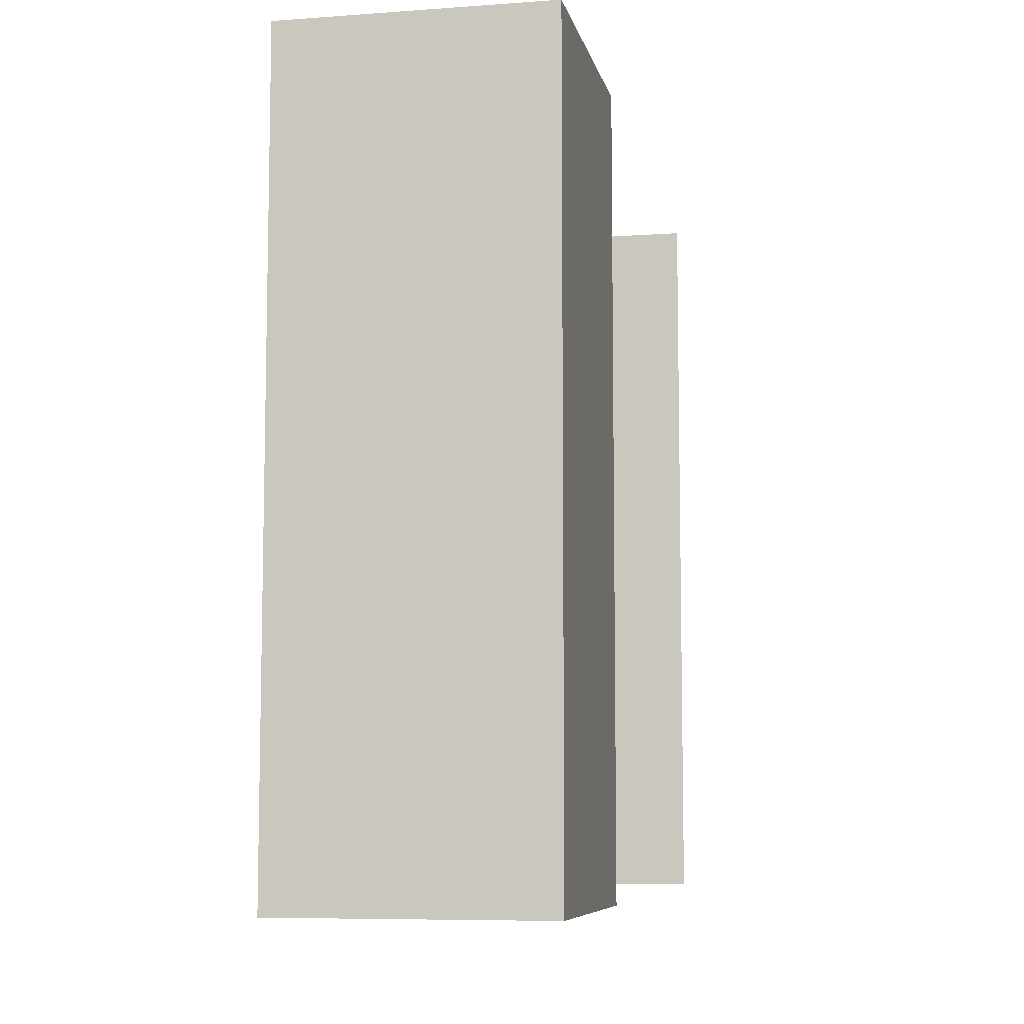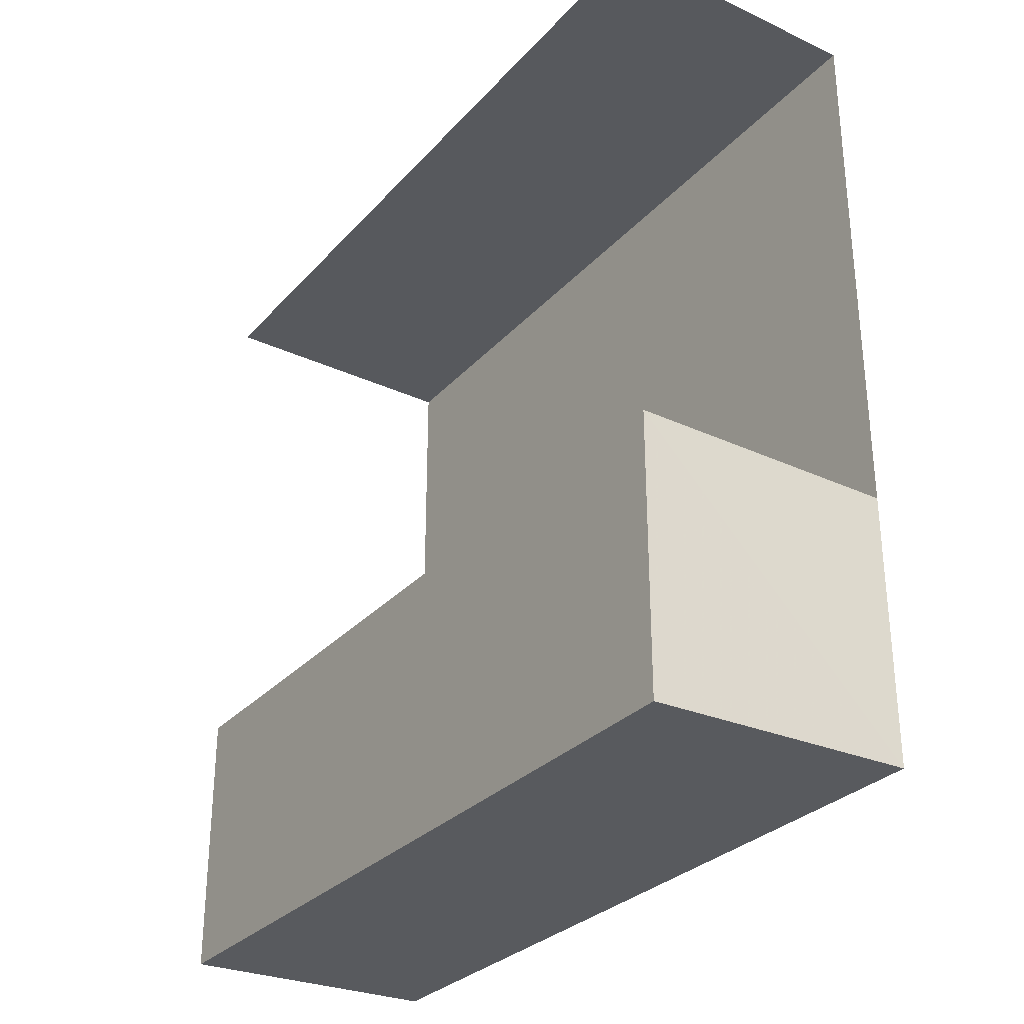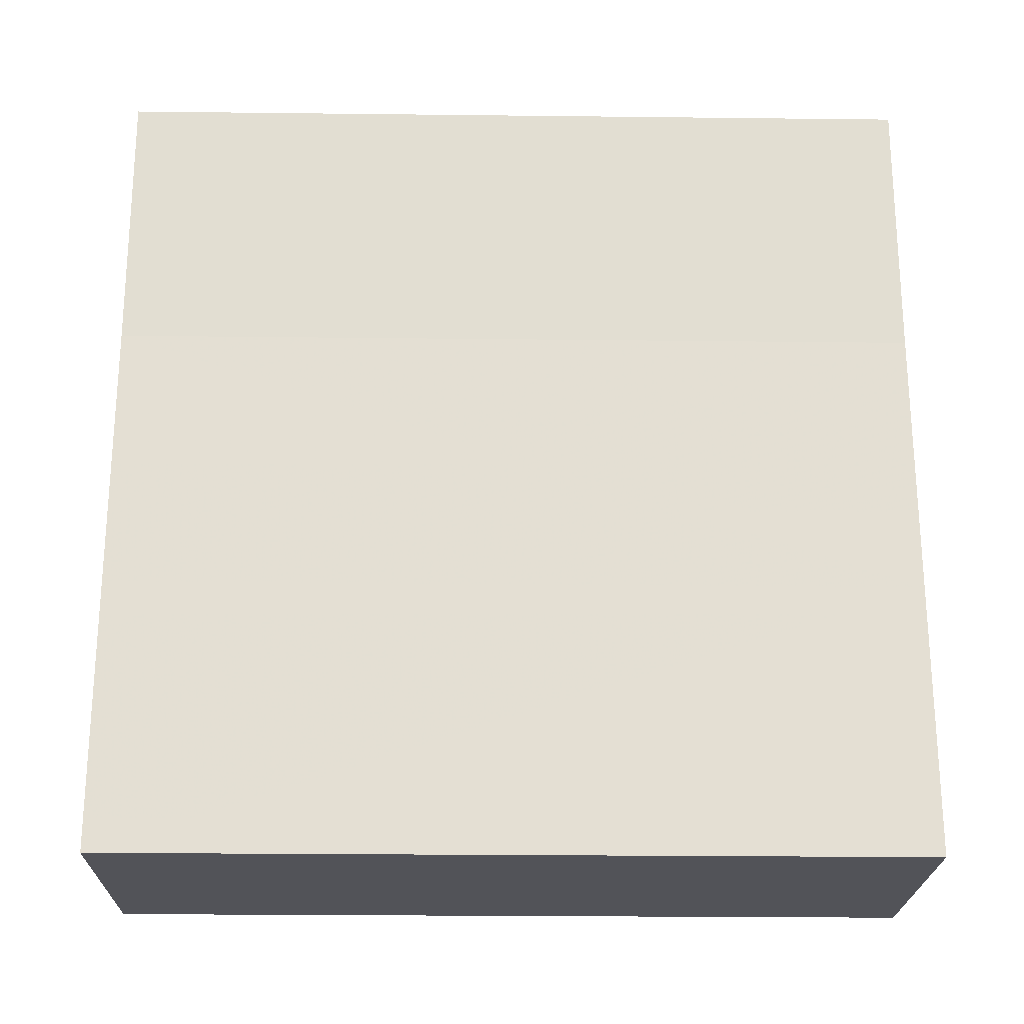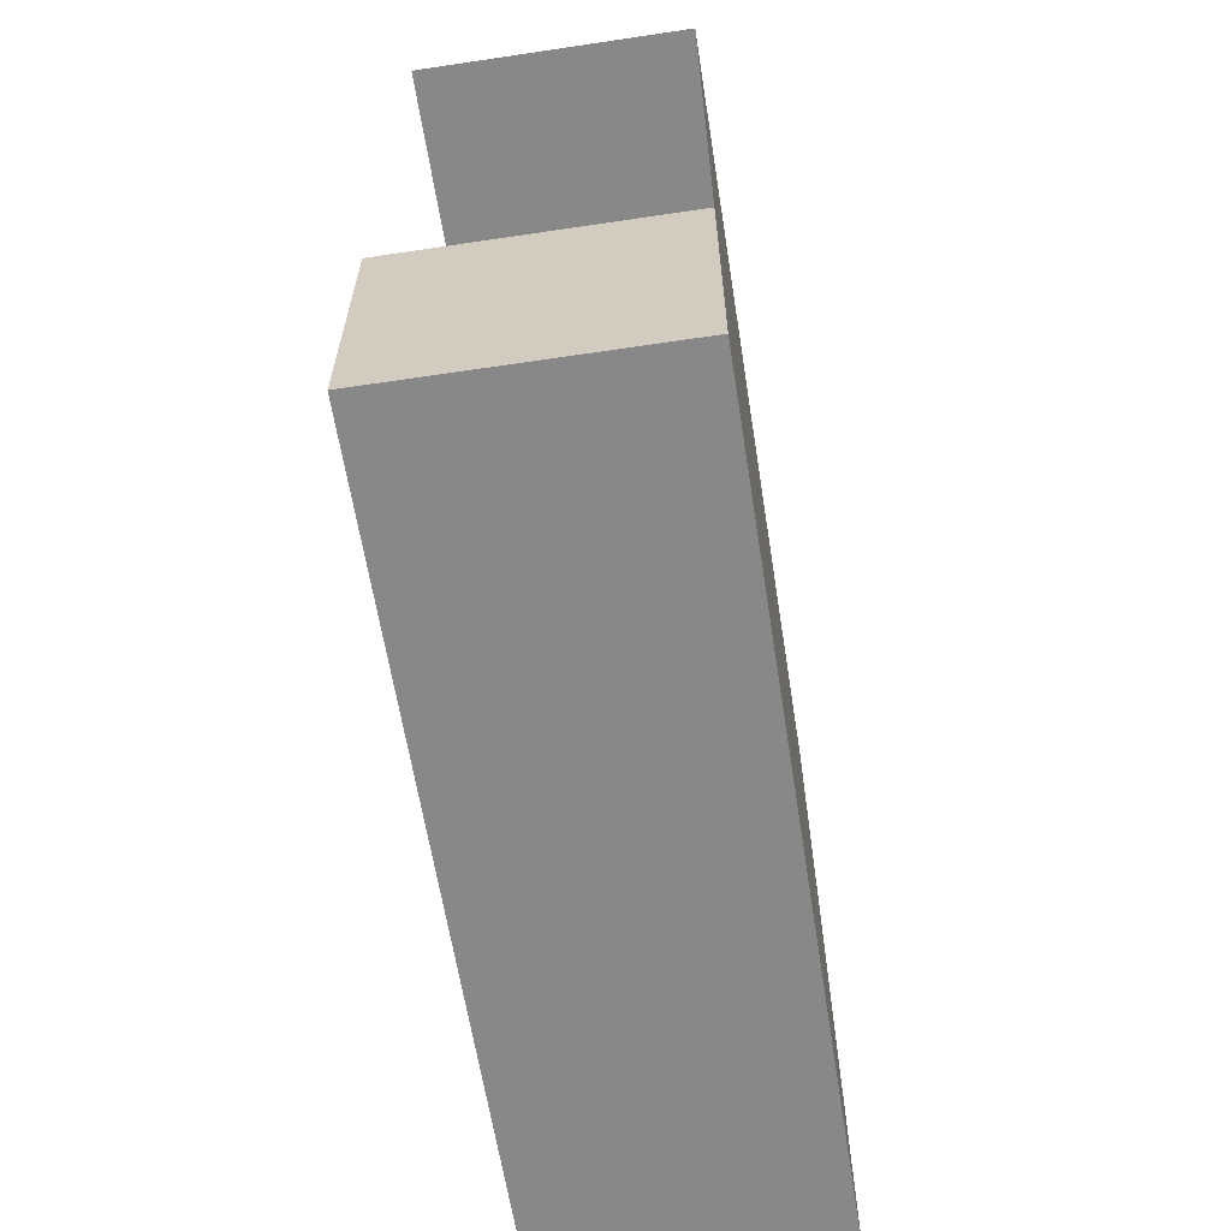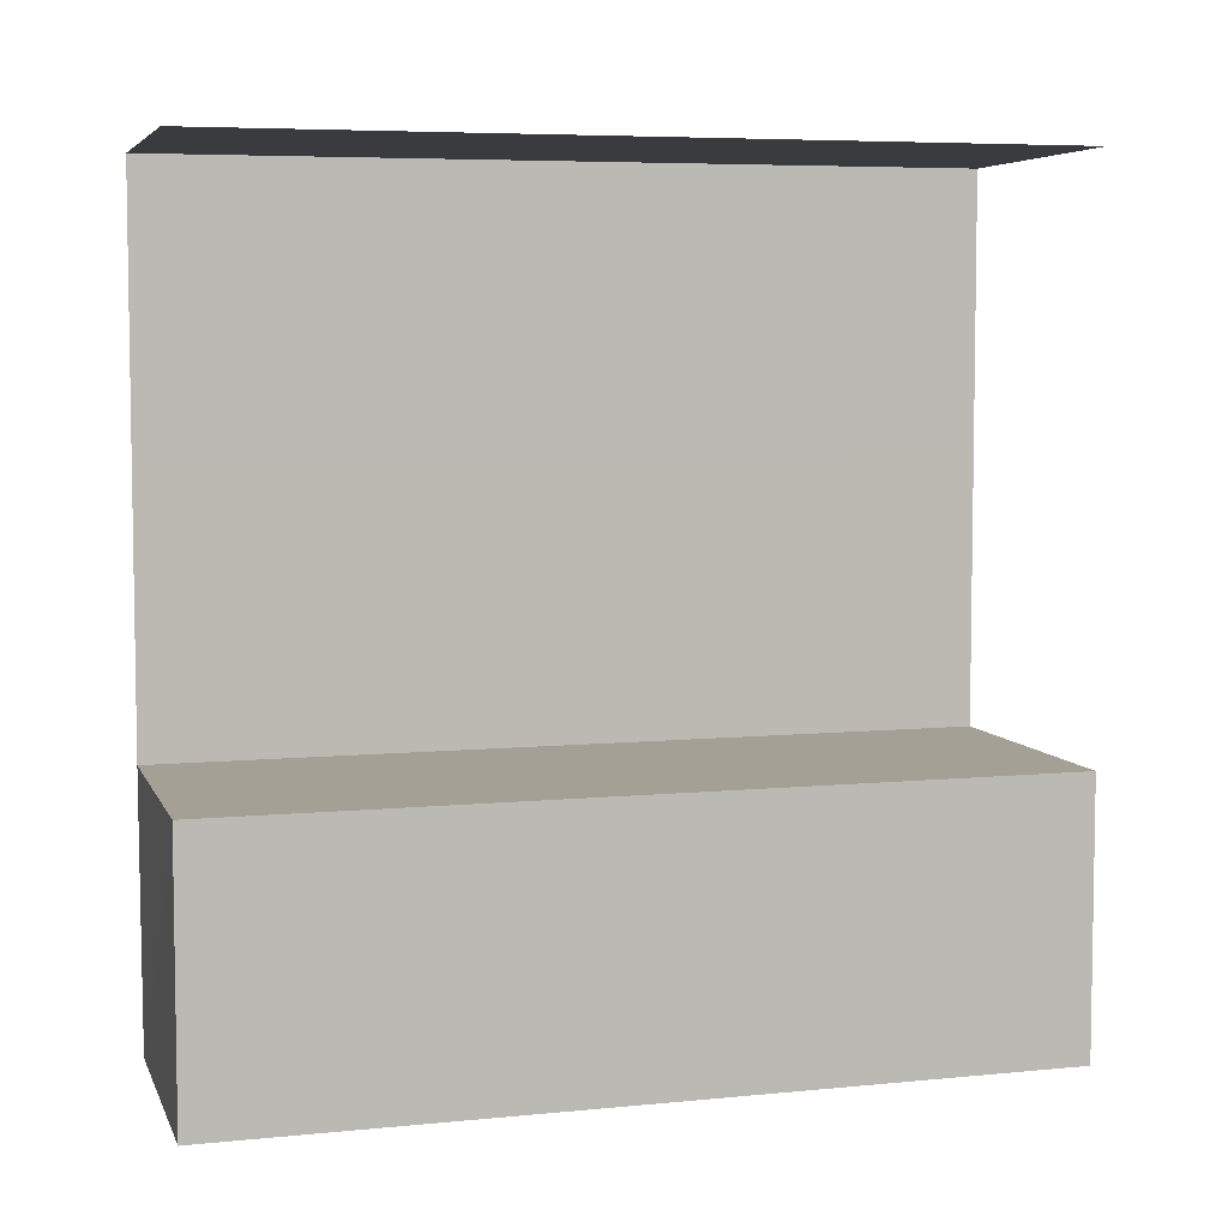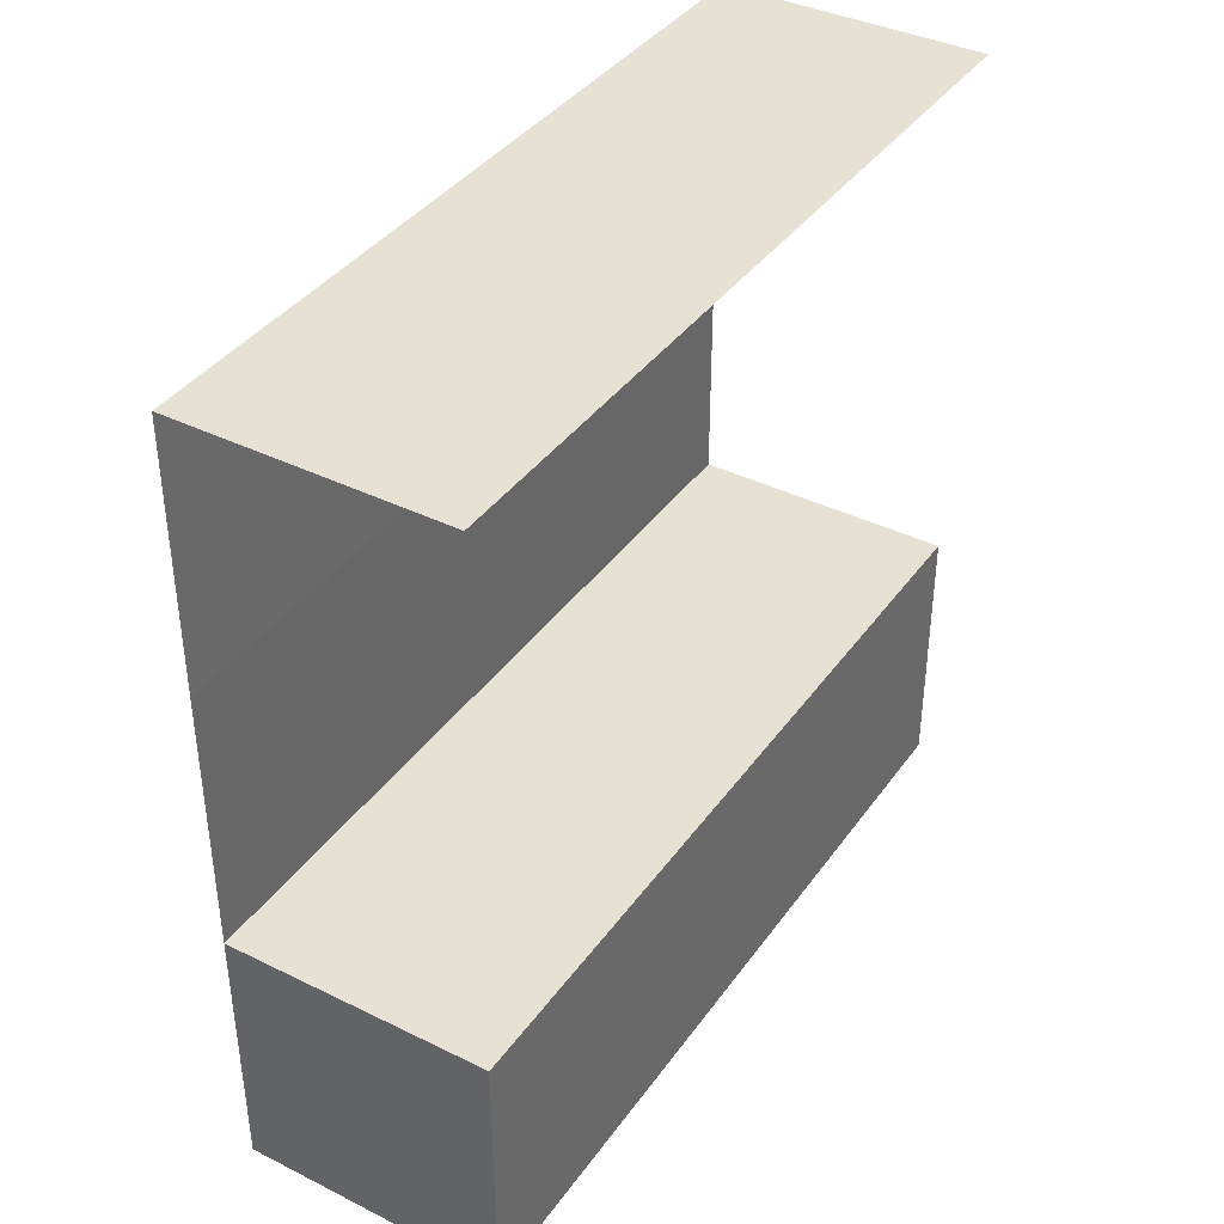
<metadata>
{"format":"obj","ext":"obj","renderer":"f3d","projection":"perspective","resolution":1024,"background":"white","views":[{"elev":-7.7,"azim":11.6,"up":"+Z"},{"elev":-29.9,"azim":146.4,"up":"+Y"},{"elev":-22.6,"azim":-91.1,"up":"+Y"},{"elev":-62.8,"azim":-171.0,"up":"+Y"},{"elev":5.9,"azim":73.9,"up":"+Y"},{"elev":38.9,"azim":31.7,"up":"+Y"}]}
</metadata>
<code>
o 3914
v 2227 1858 14.05
v 2227 1858 14.05
v 2227 1858 14.07
v 2227 1858 14.07
v 2227 1858 14.07
v 2227 1858 14.07
v 2227 1858 14.07
v 2227 1858 14.05
v 2227 1858 14.05
v 2227 1858 14.05
v 2227 1858 14.05
v 2227 1858 14.05
v 2227 1858 14.07
v 2227 1858 14.07
v 2227 1858 14.07
v 2227 1858 14.07
v 2227 1858 14.07
v 2227 1858 14.05
v 2227 1858 14.05
v 2227 1858 14.05
v 2227 1858 14.05
v 2227 1858 14.05
v 2227 1858 14.07
v 2227 1858 14.07
v 2227 1858 14.07
v 2227 1858 14.07
v 2227 1858 14.07
v 2227 1858 14.05
v 2227 1858 14.05
v 2227 1858 14.05
v 2227 1858 14.07
v 2227 1858 14.07
v 2227 1858 14.05
v 2227 1858 14.05
v 2227 1858 14.05
v 2227 1858 14.07
v 2227 1858 14.07
v 2227 1858 14.07
v 2227 1858 14.07
v 2227 1858 14.05
v 2227 1858 14.07
v 2227 1858 14.05
v 2227 1858 14.07
v 2227 1858 14.05
v 2227 1858 14.05
v 2227 1858 14.05
v 2227 1858 14.05
v 2227 1858 14.05
v 2227 1858 14.07
v 2227 1858 14.07
v 2227 1858 14.05
v 2227 1858 14.05
v 2227 1858 14.05
v 2227 1858 14.07
v 2227 1858 14.07
v 2227 1858 14.07
f 1 2 3
f 2 4 5
f 6 7 8
f 7 9 10
f 11 12 13
f 12 14 15
f 16 17 18
f 17 19 20
f 21 22 23
f 22 24 25
f 26 27 28
f 27 29 30
f 31 32 33
f 32 34 35
f 31 36 37
f 36 38 39
f 40 38 41
f 42 40 43
f 44 45 46
f 47 48 45
f 49 50 44
f 50 48 51
f 52 53 54
f 53 55 56

</code>
